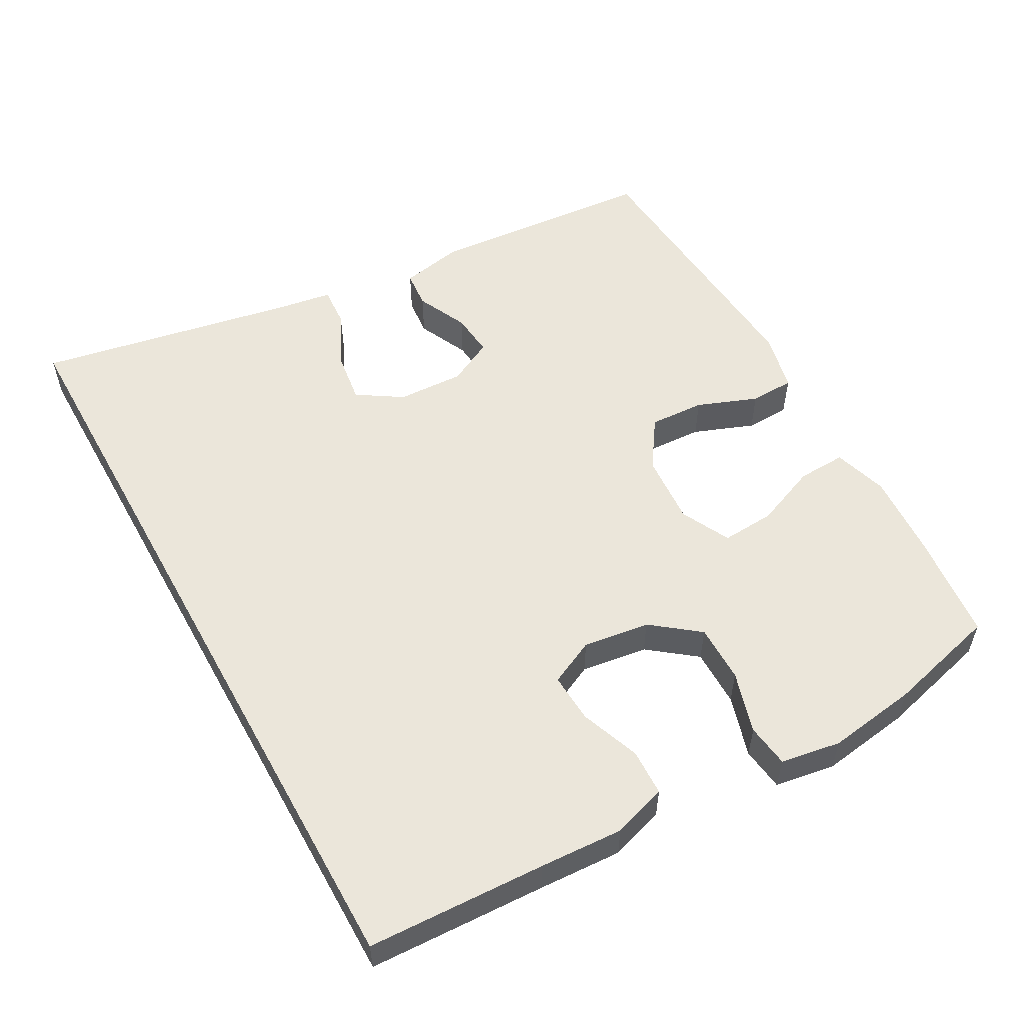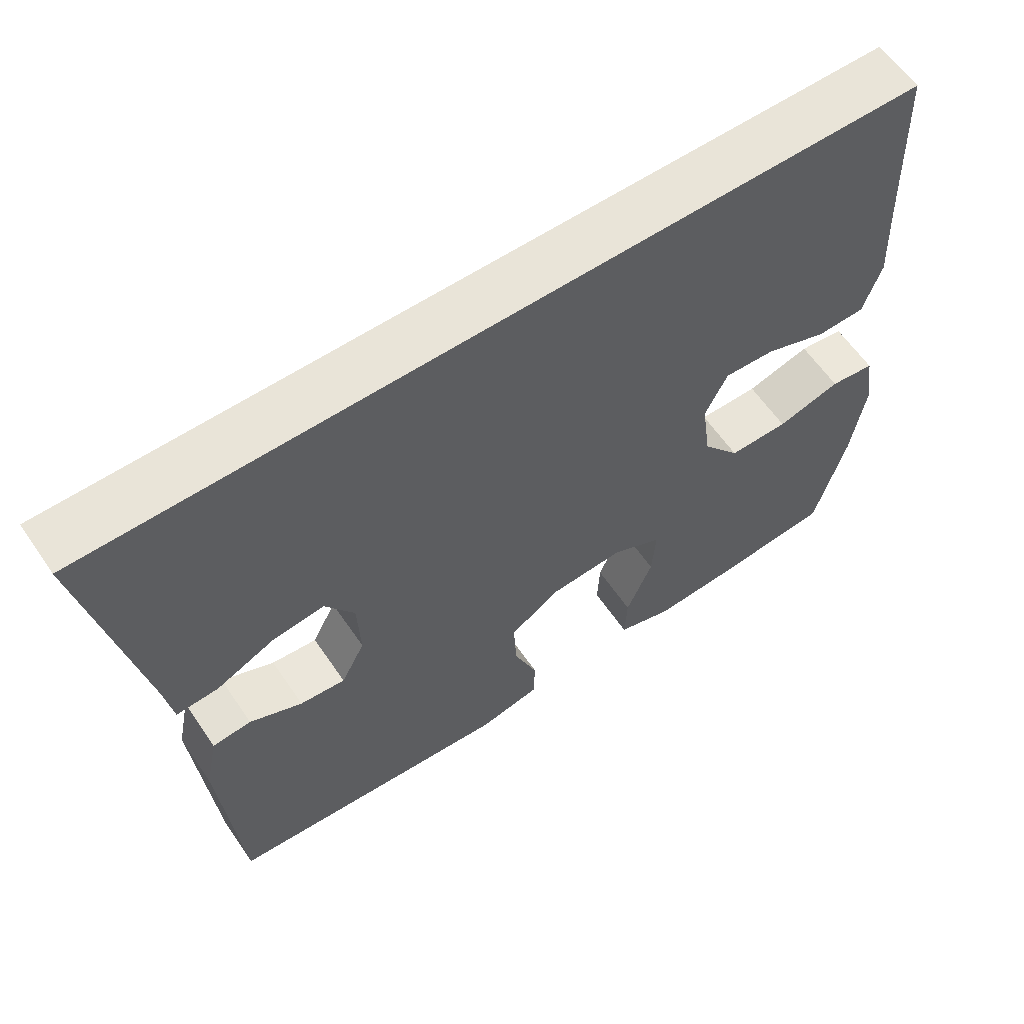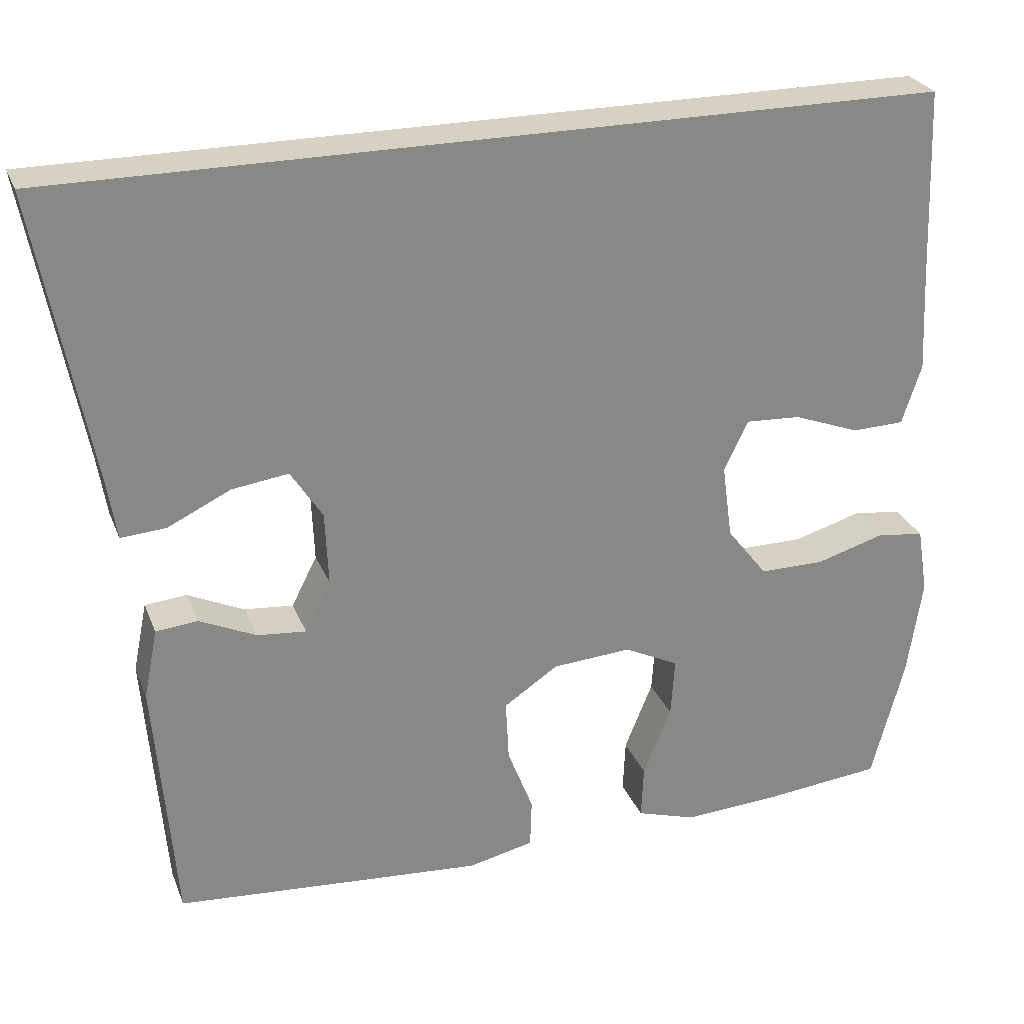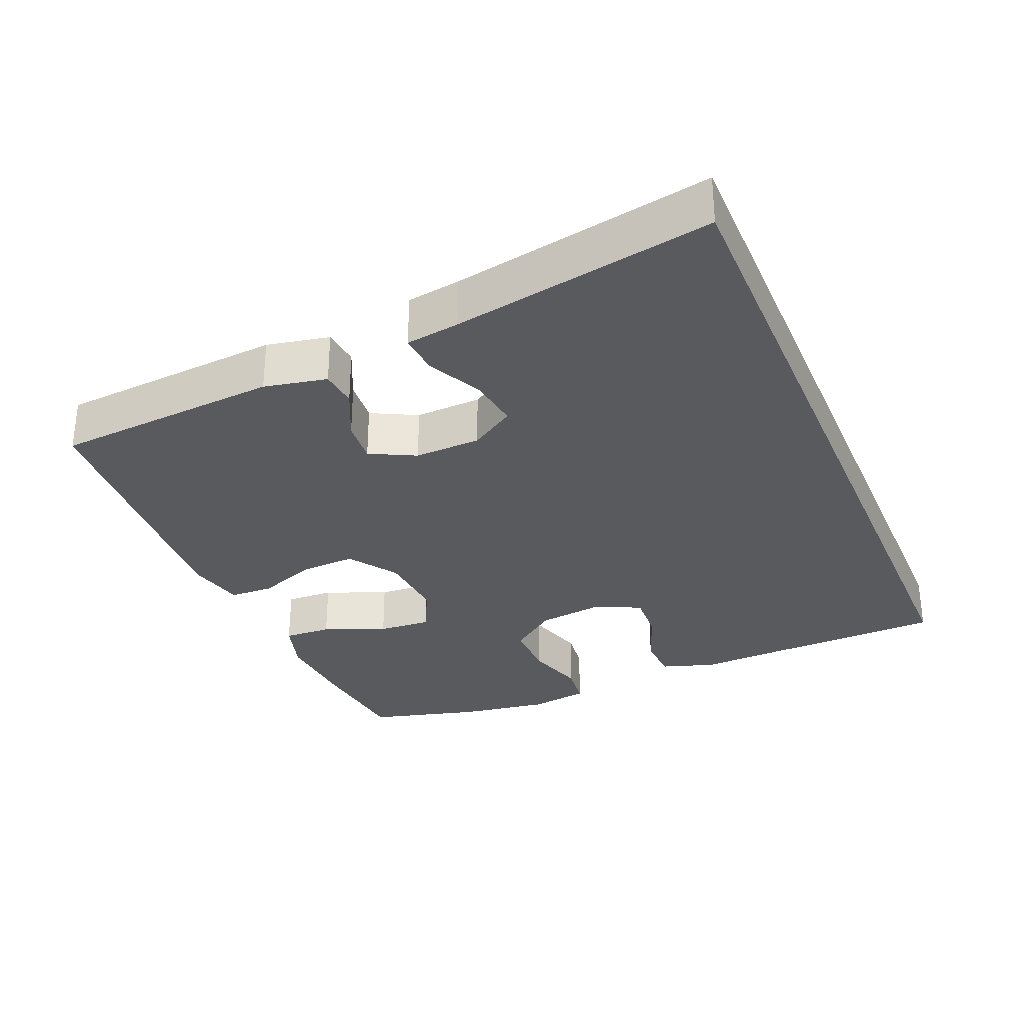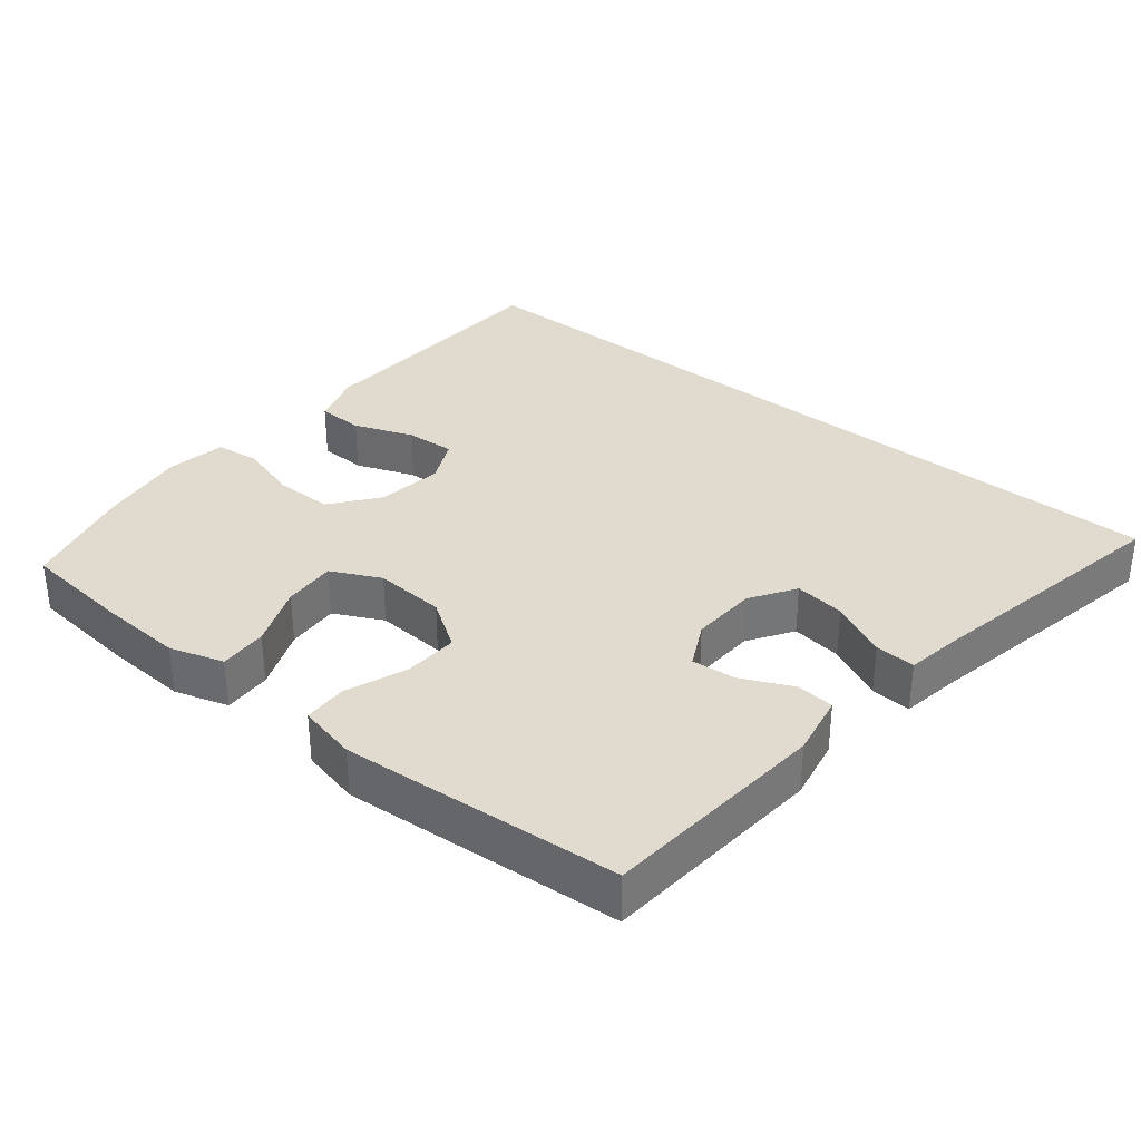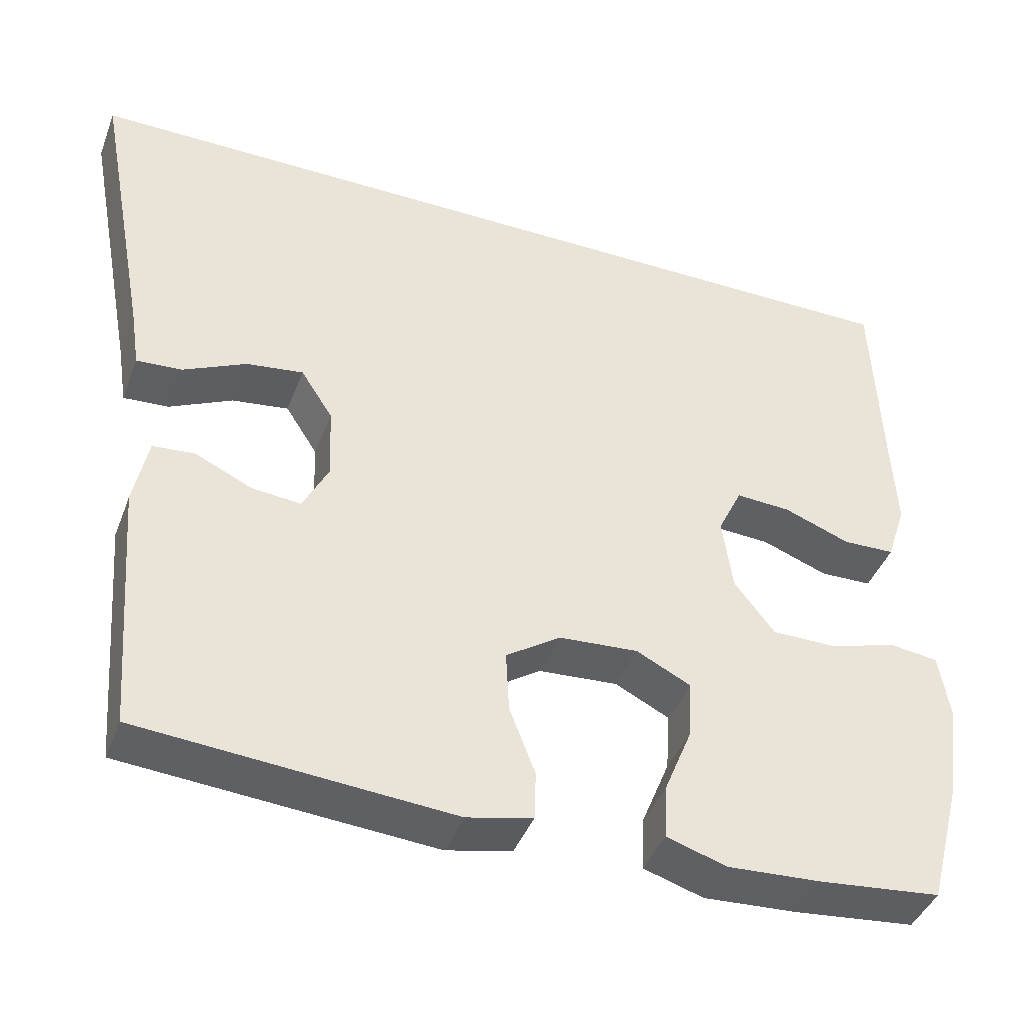
<metadata>
{"format":"obj","ext":"obj","renderer":"f3d","projection":"perspective","resolution":1024,"background":"white","views":[{"elev":54.8,"azim":61.0,"up":"+Y"},{"elev":60.7,"azim":-34.2,"up":"+Z"},{"elev":27.1,"azim":-18.7,"up":"+Z"},{"elev":-30.7,"azim":-67.2,"up":"+Y"},{"elev":33.6,"azim":-140.9,"up":"+Y"},{"elev":-42.2,"azim":-20.1,"up":"+Z"}]}
</metadata>
<code>
v 0.5 0.07 -0.5
v 0.344 0.07 -0.516
v 0.223 0.07 -0.523
v 0.146 0.07 -0.499
v 0.149 0.07 -0.43
v 0.185 0.07 -0.341
v 0.19 0.07 -0.265
v 0.12 0.07 -0.23
v 0.018 0.07 -0.237
v -0.052 0.07 -0.284
v -0.048 0.07 -0.363
v -0.015 0.07 -0.449
v -0.017 0.07 -0.512
v -0.101 0.07 -0.531
v -0.232 0.07 -0.521
v -0.5 0.07 -0.5
v -0.526 0.07 -0.176
v -0.508 0.07 -0.086
v -0.454 0.07 -0.081
v -0.381 0.07 -0.115
v -0.318 0.07 -0.121
v -0.285 0.07 -0.056
v -0.289 0.07 0.039
v -0.33 0.07 0.103
v -0.403 0.07 0.093
v -0.484 0.07 0.054
v -0.542 0.07 0.05
v -0.554 0.07 0.127
v -0.624 0.07 0.5
v 0.512 0.07 0.5
v 0.522 0.07 0.245
v 0.528 0.07 0.125
v 0.503 0.07 0.048
v 0.436 0.07 0.046
v 0.351 0.07 0.078
v 0.28 0.07 0.082
v 0.249 0.07 0.017
v 0.262 0.07 -0.078
v 0.314 0.07 -0.145
v 0.397 0.07 -0.145
v 0.485 0.07 -0.119
v 0.547 0.07 -0.127
v 0.561 0.07 -0.213
v 0.542 0.07 -0.341
v 0.5 0 -0.5
v 0.344 0 -0.516
v 0.223 0 -0.523
v 0.146 0 -0.499
v 0.149 0 -0.43
v 0.185 0 -0.341
v 0.19 0 -0.265
v 0.12 0 -0.23
v 0.018 0 -0.237
v -0.052 0 -0.284
v -0.048 0 -0.363
v -0.015 0 -0.449
v -0.017 0 -0.512
v -0.101 0 -0.531
v -0.232 0 -0.521
v -0.5 0 -0.5
v -0.526 0 -0.176
v -0.508 0 -0.086
v -0.454 0 -0.081
v -0.381 0 -0.115
v -0.318 0 -0.121
v -0.285 0 -0.056
v -0.289 0 0.039
v -0.33 0 0.103
v -0.403 0 0.093
v -0.484 0 0.054
v -0.542 0 0.05
v -0.554 0 0.127
v -0.624 0 0.5
v 0.512 0 0.5
v 0.522 0 0.245
v 0.528 0 0.125
v 0.503 0 0.048
v 0.436 0 0.046
v 0.351 0 0.078
v 0.28 0 0.082
v 0.249 0 0.017
v 0.262 0 -0.078
v 0.314 0 -0.145
v 0.397 0 -0.145
v 0.485 0 -0.119
v 0.547 0 -0.127
v 0.561 0 -0.213
v 0.542 0 -0.341
f 4 5 6
f 3 4 6
f 2 3 6
f 1 2 6
f 44 1 6
f 43 44 6
f 42 43 6
f 41 42 6
f 40 41 6
f 39 40 6 7
f 38 39 7 8
f 37 38 8 9
f 36 37 9 10
f 33 34 35
f 32 33 35
f 31 32 35
f 31 35 36
f 30 31 36
f 29 30 36
f 28 29 36
f 25 26 27 28
f 24 25 28
f 24 28 36
f 23 24 36 10
f 18 19 20
f 17 18 20
f 16 17 20
f 15 16 20
f 14 15 20
f 13 14 20
f 12 13 20
f 11 12 20
f 11 20 21
f 22 23 10 11
f 11 21 22
f 50 49 48
f 50 48 47
f 50 47 46
f 50 46 45
f 50 45 88
f 50 88 87
f 50 87 86
f 50 86 85
f 50 85 84
f 51 50 84 83
f 52 51 83 82
f 53 52 82 81
f 54 53 81 80
f 79 78 77
f 79 77 76
f 79 76 75
f 80 79 75
f 80 75 74
f 80 74 73
f 80 73 72
f 72 71 70 69
f 72 69 68
f 80 72 68
f 54 80 68 67
f 64 63 62
f 64 62 61
f 64 61 60
f 64 60 59
f 64 59 58
f 64 58 57
f 64 57 56
f 64 56 55
f 65 64 55
f 55 54 67 66
f 66 65 55
f 1 45 46 2
f 2 46 47 3
f 3 47 48 4
f 4 48 49 5
f 5 49 50 6
f 6 50 51 7
f 7 51 52 8
f 8 52 53 9
f 9 53 54 10
f 10 54 55 11
f 11 55 56 12
f 12 56 57 13
f 13 57 58 14
f 14 58 59 15
f 15 59 60 16
f 16 60 61 17
f 17 61 62 18
f 18 62 63 19
f 19 63 64 20
f 20 64 65 21
f 21 65 66 22
f 22 66 67 23
f 23 67 68 24
f 24 68 69 25
f 25 69 70 26
f 26 70 71 27
f 27 71 72 28
f 28 72 73 29
f 29 73 74 30
f 30 74 75 31
f 31 75 76 32
f 32 76 77 33
f 33 77 78 34
f 34 78 79 35
f 35 79 80 36
f 36 80 81 37
f 37 81 82 38
f 38 82 83 39
f 39 83 84 40
f 40 84 85 41
f 41 85 86 42
f 42 86 87 43
f 43 87 88 44
f 44 88 45 1

</code>
